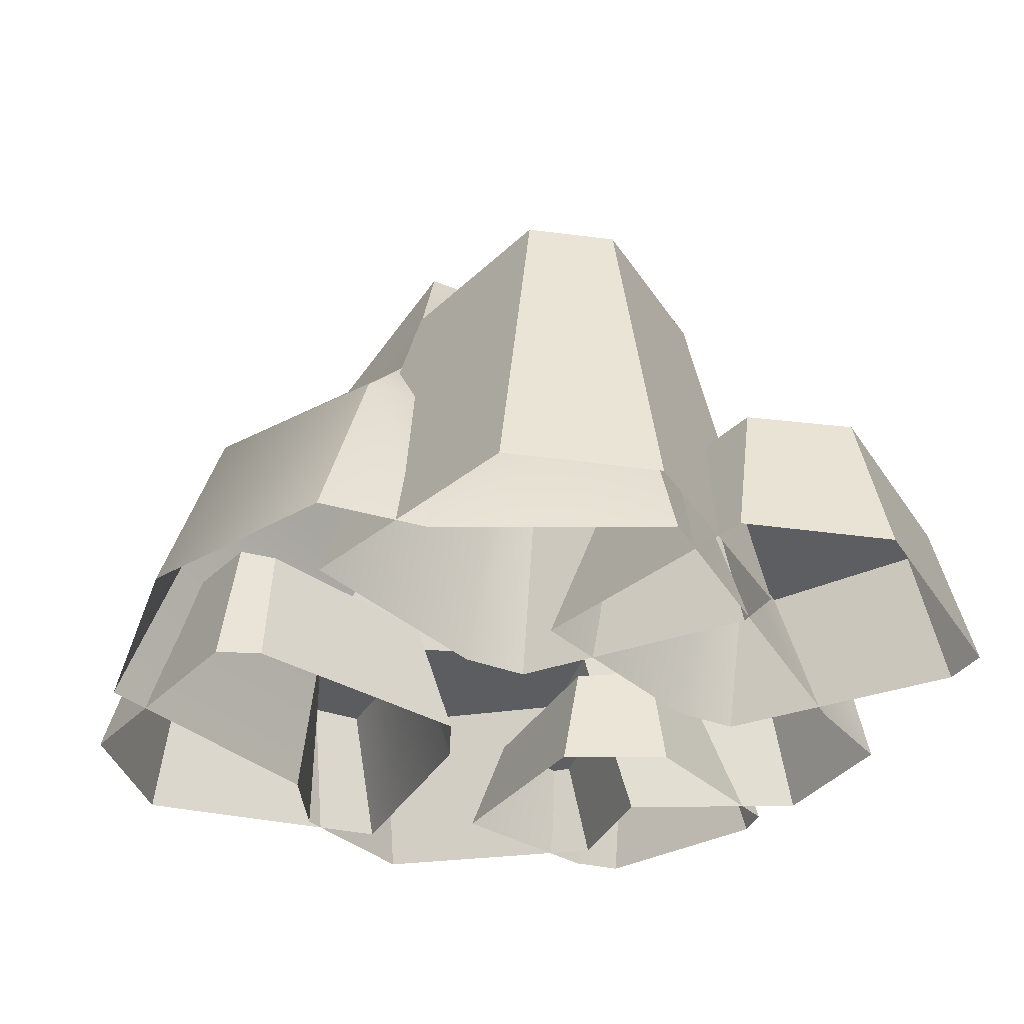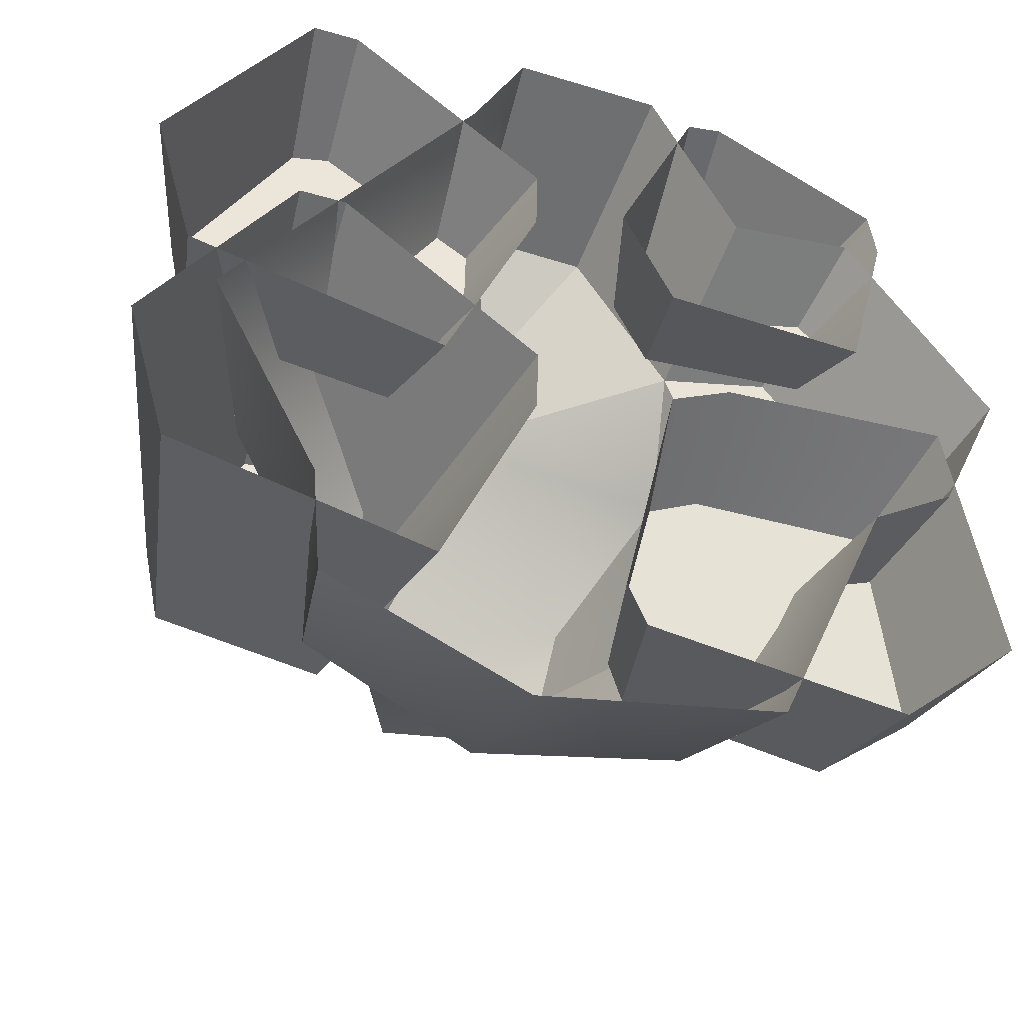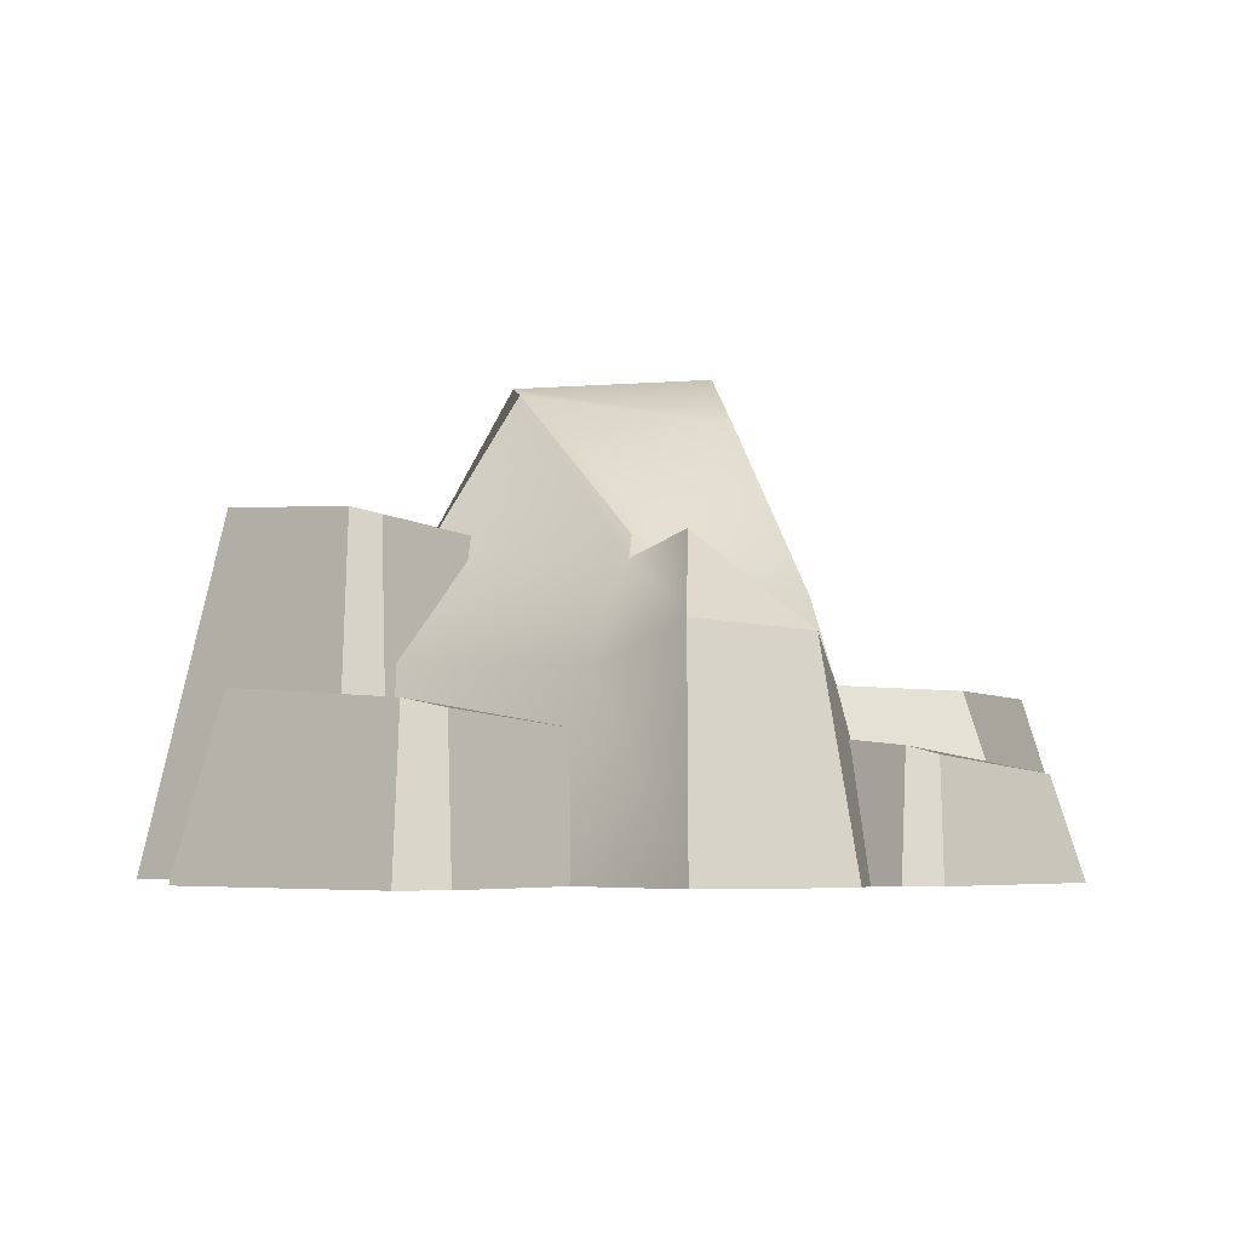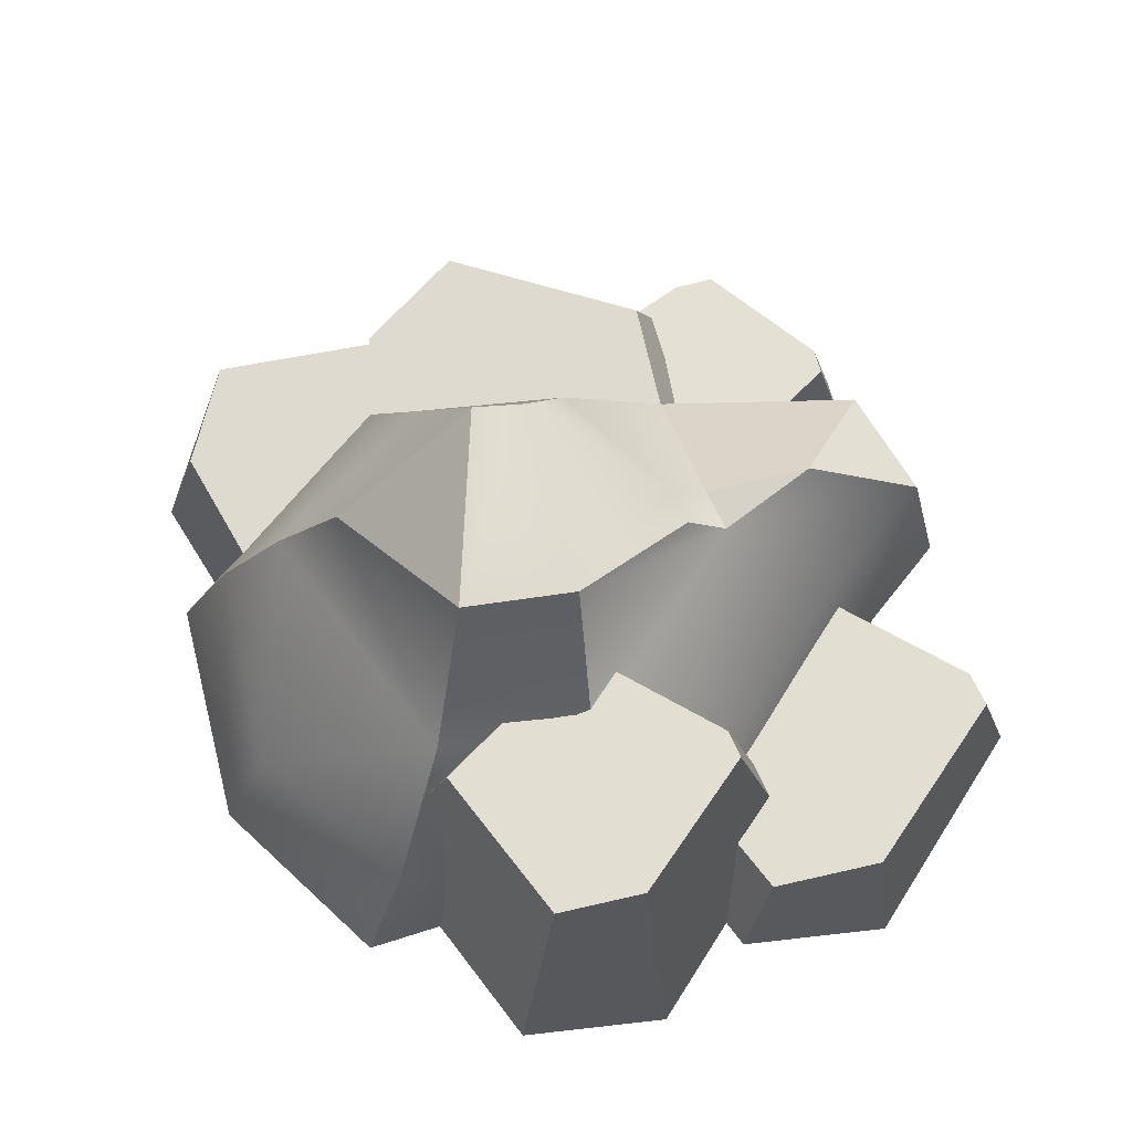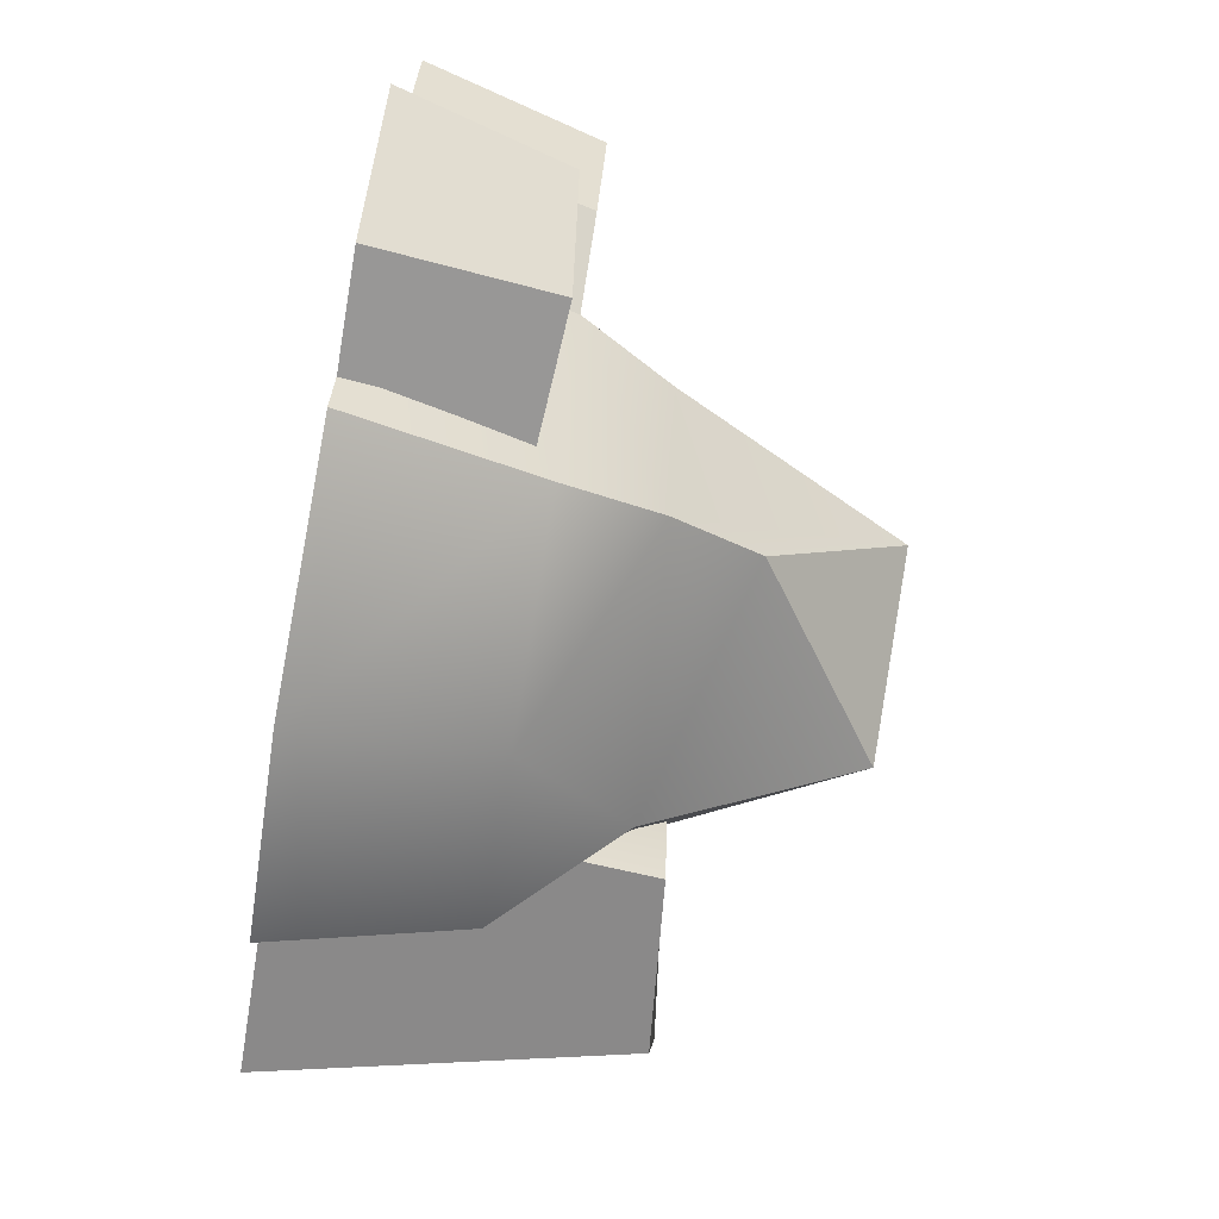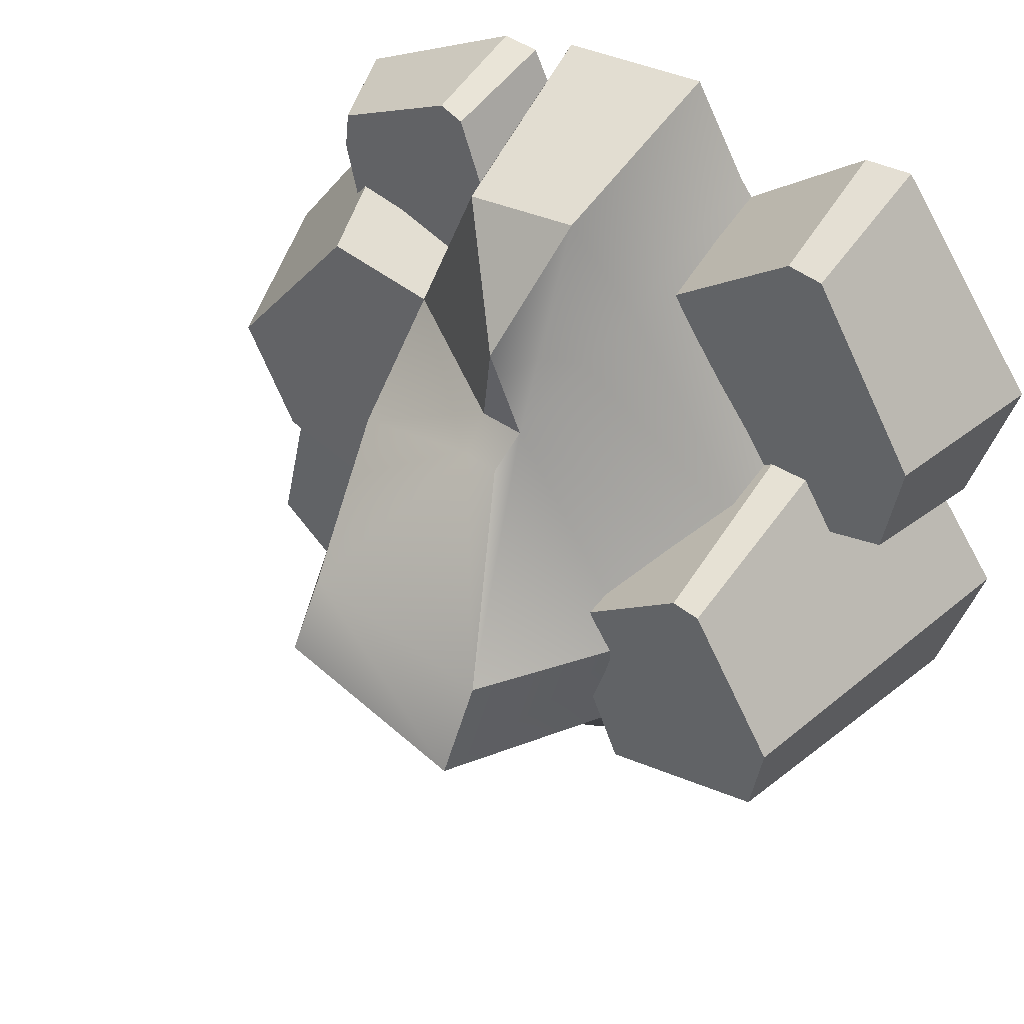
<metadata>
{"format":"obj","ext":"obj","renderer":"f3d","projection":"perspective","resolution":1024,"background":"white","views":[{"elev":-34.2,"azim":-116.4,"up":"+Y"},{"elev":-40.9,"azim":-17.3,"up":"+Z"},{"elev":-4.2,"azim":-15.6,"up":"+Y"},{"elev":72.1,"azim":-112.0,"up":"+Y"},{"elev":-80.0,"azim":80.2,"up":"+Z"},{"elev":43.9,"azim":-147.1,"up":"+Z"}]}
</metadata>
<code>
g [breakable]rock
v 0.05746 0.3553 -0.1513
v 0.06562 0.4876 0.002516
v -0.1157 0.4836 -0.0811
v -0.05704 0.3039 0.3208
v 0.02484 0.2107 0.4199
v -0.09401 0.2183 0.4384
v -0.03258 0.2793 0.2165
v -0.05704 0.3039 0.3208
v -0.0805 0.2866 0.2189
v -0.1605 -6.167e-07 0.385
v -0.4138 -6.173e-07 0.05158
v -0.3491 0.2004 0.04716
v -0.1458 0.1838 0.33
v -0.1062 -6.155e-07 0.4819
v -0.09401 0.2183 0.4384
v -0.0805 0.2866 0.2189
v -0.05704 0.3039 0.3208
v -0.2285 0.3003 0.009707
v -0.136 0.4593 0.03217
v -0.0671 0.3124 0.1806
v 0.1396 -6.17e-07 -0.3362
v 0.2545 -6.176e-07 -0.07592
v 0.219 0.1739 -0.06836
v 0.1054 0.1766 -0.2777
v 0.08512 0.2703 -0.2128
v 0.1699 0.2633 -0.03121
v 0.06562 0.4876 0.002516
v 0.05746 0.3553 -0.1513
v 0.1317 -6.167e-07 0.3018
v 0.111 0.1753 0.2301
v 0.2257 0.1708 0.2492
v 0.2586 -6.17e-07 0.3106
v 0.2586 -6.17e-07 0.3106
v 0.2257 0.1708 0.2492
v 0.3595 0.1719 0.07814
v 0.4021 -6.173e-07 0.1113
v -0.1062 -6.155e-07 0.4819
v -0.09401 0.2183 0.4384
v 0.02484 0.2107 0.4199
v 0.04275 -6.155e-07 0.4716
v 0.05746 0.3553 -0.1513
v -0.1157 0.4836 -0.0811
v -0.1865 0.2895 -0.1405
v 0.08512 0.2703 -0.2128
v -0.104 0.1777 -0.3117
v -0.2709 0.1788 -0.2191
v 0.1054 0.1766 -0.2777
v -0.09974 -6.176e-07 -0.3698
v -0.2965 -6.179e-07 -0.2768
v 0.1396 -6.17e-07 -0.3362
v -0.1157 0.4836 -0.0811
v -0.136 0.4593 0.03217
v -0.2285 0.3003 0.009707
v -0.1865 0.2895 -0.1405
v -0.2606 0.1896 -0.1359
v -0.3491 0.2004 0.04716
v -0.2709 0.1788 -0.2191
v -0.3057 -6.179e-07 -0.1625
v -0.4138 -6.173e-07 0.05158
v -0.2965 -6.179e-07 -0.2768
v 0.1699 0.2633 -0.03121
v 0.06825 0.4379 0.05793
v 0.06562 0.4876 0.002516
v 0.1246 0.2651 0.1213
v 0.111 0.1753 0.2301
v 0.219 0.1739 -0.06836
v -0.03258 0.2793 0.2165
v -0.0805 0.2866 0.2189
v -0.0671 0.3124 0.1806
v -0.02862 0.3048 0.18
v -0.136 0.4593 0.03217
v 0.1246 0.2651 0.1213
v 0.111 0.1753 0.2301
v 0.06825 0.4379 0.05793
v -0.1157 0.4836 -0.0811
v 0.06562 0.4876 0.002516
v -0.4214 0.1542 0.1355
v -0.2095 0.1341 0.07604
v -0.1331 0.1267 0.2456
v -0.4417 0.1654 0.2489
v -0.1316 0.1287 0.301
v -0.3262 0.1511 0.4237
v -0.2877 0.1435 0.4232
v -0.2095 0.1341 0.07604
v -0.4214 0.1542 0.1355
v -0.4456 -6.173e-07 0.1026
v -0.1866 -6.17e-07 0.0299
v -0.4214 0.1542 0.1355
v -0.4417 0.1654 0.2489
v -0.4876 -6.17e-07 0.2528
v -0.4456 -6.173e-07 0.1026
v -0.3396 -6.173e-07 0.462
v -0.4876 -6.17e-07 0.2528
v -0.4417 0.1654 0.2489
v -0.3262 0.1511 0.4237
v -0.1866 -6.17e-07 0.0299
v -0.1331 0.1267 0.2456
v -0.2095 0.1341 0.07604
v -0.09298 -6.173e-07 0.2371
v -0.1316 0.1287 0.301
v -0.0913 -6.17e-07 0.3047
v -0.0913 -6.17e-07 0.3047
v -0.2917 -6.173e-07 0.4596
v -0.2877 0.1435 0.4232
v -0.1316 0.1287 0.301
v -0.2917 -6.173e-07 0.4596
v -0.3396 -6.173e-07 0.462
v -0.3262 0.1511 0.4237
v -0.2877 0.1435 0.4232
v 0.1317 -6.167e-07 0.3018
v 0.04275 -6.155e-07 0.4716
v 0.02484 0.2107 0.4199
v 0.111 0.1753 0.2301
v 0.111 0.1753 0.2301
v 0.02484 0.2107 0.4199
v -0.05704 0.3039 0.3208
v -0.03258 0.2793 0.2165
v 0.111 0.1753 0.2301
v 0.219 0.1739 -0.06836
v 0.3045 0.1731 -0.03798
v 0.3595 0.1719 0.07814
v 0.2257 0.1708 0.2492
v 0.3379 -6.17e-07 -0.02718
v 0.3045 0.1731 -0.03798
v 0.219 0.1739 -0.06836
v 0.2545 -6.176e-07 -0.07592
v 0.4021 -6.173e-07 0.1113
v 0.3595 0.1719 0.07814
v 0.3045 0.1731 -0.03798
v 0.3379 -6.17e-07 -0.02718
v 0.038 0.1511 -0.2384
v 0.2453 0.1654 -0.2693
v 0.3395 0.1542 -0.2029
v 0.02222 0.1435 -0.2033
v 0.06693 0.1287 -0.01024
v 0.3038 0.1341 0.01422
v 0.1178 0.1267 0.01183
v 0.3038 0.1341 0.01422
v 0.3395 0.1542 -0.2029
v 0.3795 -6.626e-07 -0.211
v 0.3359 -6.338e-07 0.05449
v 0.3395 0.1542 -0.2029
v 0.2453 0.1654 -0.2693
v 0.2611 -7.203e-07 -0.3125
v 0.3795 -6.626e-07 -0.211
v 0.008972 -7.299e-07 -0.2668
v 0.2611 -7.203e-07 -0.3125
v 0.2453 0.1654 -0.2693
v 0.038 0.1511 -0.2384
v 0.3359 -6.338e-07 0.05449
v 0.1178 0.1267 0.01183
v 0.3038 0.1341 0.01422
v 0.1085 -6.626e-07 0.05175
v 0.06693 0.1287 -0.01024
v 0.04661 -6.53e-07 0.02473
v 0.04661 -6.53e-07 0.02473
v -0.009156 -7.395e-07 -0.2223
v 0.02222 0.1435 -0.2033
v 0.06693 0.1287 -0.01024
v -0.009156 -7.395e-07 -0.2223
v 0.008972 -7.299e-07 -0.2668
v 0.038 0.1511 -0.2384
v 0.02222 0.1435 -0.2033
v -0.3922 0.3384 -0.09679
v -0.2255 0.3226 -0.1436
v -0.1653 0.3168 -0.01011
v -0.4082 0.3472 -0.007545
v -0.1642 0.3184 0.03349
v -0.3173 0.336 0.13
v -0.287 0.33 0.1296
v -0.2255 0.3226 -0.1436
v -0.3922 0.3384 -0.09679
v -0.4468 -6.53e-07 -0.1573
v -0.1878 -6.722e-07 -0.2299
v -0.3922 0.3384 -0.09679
v -0.4082 0.3472 -0.007545
v -0.4888 -6.722e-07 -0.007018
v -0.4468 -6.53e-07 -0.1573
v -0.3408 -6.53e-07 0.2021
v -0.4888 -6.722e-07 -0.007018
v -0.4082 0.3472 -0.007545
v -0.3173 0.336 0.13
v -0.1878 -6.722e-07 -0.2299
v -0.1653 0.3168 -0.01011
v -0.2255 0.3226 -0.1436
v -0.09419 -6.53e-07 -0.0227
v -0.1642 0.3184 0.03349
v -0.09252 -6.722e-07 0.04484
v -0.09252 -6.722e-07 0.04484
v -0.2929 -6.53e-07 0.1998
v -0.287 0.33 0.1296
v -0.1642 0.3184 0.03349
v -0.2929 -6.53e-07 0.1998
v -0.3408 -6.53e-07 0.2021
v -0.3173 0.336 0.13
v -0.287 0.33 0.1296
v 0.06762 0.1195 0.1982
v 0.232 0.09942 0.1819
v 0.2664 0.09208 0.3173
v 0.03782 0.1307 0.2794
v 0.1004 0.1164 0.4238
v 0.2603 0.09404 0.3584
v 0.129 0.1088 0.4284
v 0.232 0.09942 0.1819
v 0.06762 0.1195 0.1982
v 0.054 -6.002e-07 0.1708
v 0.255 -6.05e-07 0.1508
v 0.06762 0.1195 0.1982
v 0.03782 0.1307 0.2794
v 0.003392 -6.242e-07 0.2764
v 0.054 -6.002e-07 0.1708
v 0.08556 -6.146e-07 0.4503
v 0.003392 -6.242e-07 0.2764
v 0.03782 0.1307 0.2794
v 0.1004 0.1164 0.4238
v 0.255 -6.05e-07 0.1508
v 0.2664 0.09208 0.3173
v 0.232 0.09942 0.1819
v 0.2972 -6.002e-07 0.3162
v 0.2603 0.09404 0.3584
v 0.2896 -5.954e-07 0.3664
v 0.2896 -5.954e-07 0.3664
v 0.1213 -6.146e-07 0.4548
v 0.129 0.1088 0.4284
v 0.2603 0.09404 0.3584
v 0.1213 -6.146e-07 0.4548
v 0.08556 -6.146e-07 0.4503
v 0.1004 0.1164 0.4238
v 0.129 0.1088 0.4284
g [breakable]rock_0
f 3 2 1
f 6 5 4
f 9 8 7
f 12 11 10
f 13 12 10
f 10 14 13
f 14 15 13
f 12 13 16
f 13 15 16
f 15 17 16
f 18 12 16
f 19 18 16
f 20 19 16
f 23 22 21
f 24 23 21
f 23 24 25
f 26 23 25
f 27 26 25
f 28 27 25
f 31 30 29
f 32 31 29
f 35 34 33
f 36 35 33
f 39 38 37
f 40 39 37
f 43 42 41
f 44 43 41
f 44 45 43
f 45 46 43
f 47 45 44
f 46 45 48
f 48 45 47
f 49 46 48
f 50 48 47
f 53 52 51
f 54 53 51
f 54 55 53
f 55 56 53
f 57 55 54
f 56 55 58
f 58 55 57
f 59 56 58
f 60 58 57
f 63 62 61
f 62 64 61
f 64 65 61
f 65 66 61
f 69 68 67
f 70 69 67
f 69 70 71
f 70 67 72
f 67 73 72
f 74 70 72
f 70 74 71
f 71 74 75
f 74 76 75
f 79 78 77
f 77 80 79
f 80 81 79
f 80 82 81
f 82 83 81
f 86 85 84
f 87 86 84
f 90 89 88
f 91 90 88
f 94 93 92
f 95 94 92
f 98 97 96
f 97 99 96
f 97 100 99
f 100 101 99
f 104 103 102
f 105 104 102
f 108 107 106
f 109 108 106
f 112 111 110
f 113 112 110
f 116 115 114
f 117 116 114
f 120 119 118
f 118 121 120
f 118 122 121
f 125 124 123
f 126 125 123
f 129 128 127
f 130 129 127
f 133 132 131
f 131 134 133
f 134 135 133
f 135 136 133
f 135 137 136
f 140 139 138
f 141 140 138
f 144 143 142
f 145 144 142
f 148 147 146
f 149 148 146
f 152 151 150
f 151 153 150
f 151 154 153
f 154 155 153
f 158 157 156
f 159 158 156
f 162 161 160
f 163 162 160
f 166 165 164
f 164 167 166
f 167 168 166
f 167 169 168
f 169 170 168
f 173 172 171
f 174 173 171
f 177 176 175
f 178 177 175
f 181 180 179
f 182 181 179
f 185 184 183
f 184 186 183
f 184 187 186
f 187 188 186
f 191 190 189
f 192 191 189
f 195 194 193
f 196 195 193
f 199 198 197
f 197 200 199
f 200 201 199
f 201 202 199
f 201 203 202
f 206 205 204
f 207 206 204
f 210 209 208
f 211 210 208
f 214 213 212
f 215 214 212
f 218 217 216
f 217 219 216
f 217 220 219
f 220 221 219
f 224 223 222
f 225 224 222
f 228 227 226
f 229 228 226

</code>
